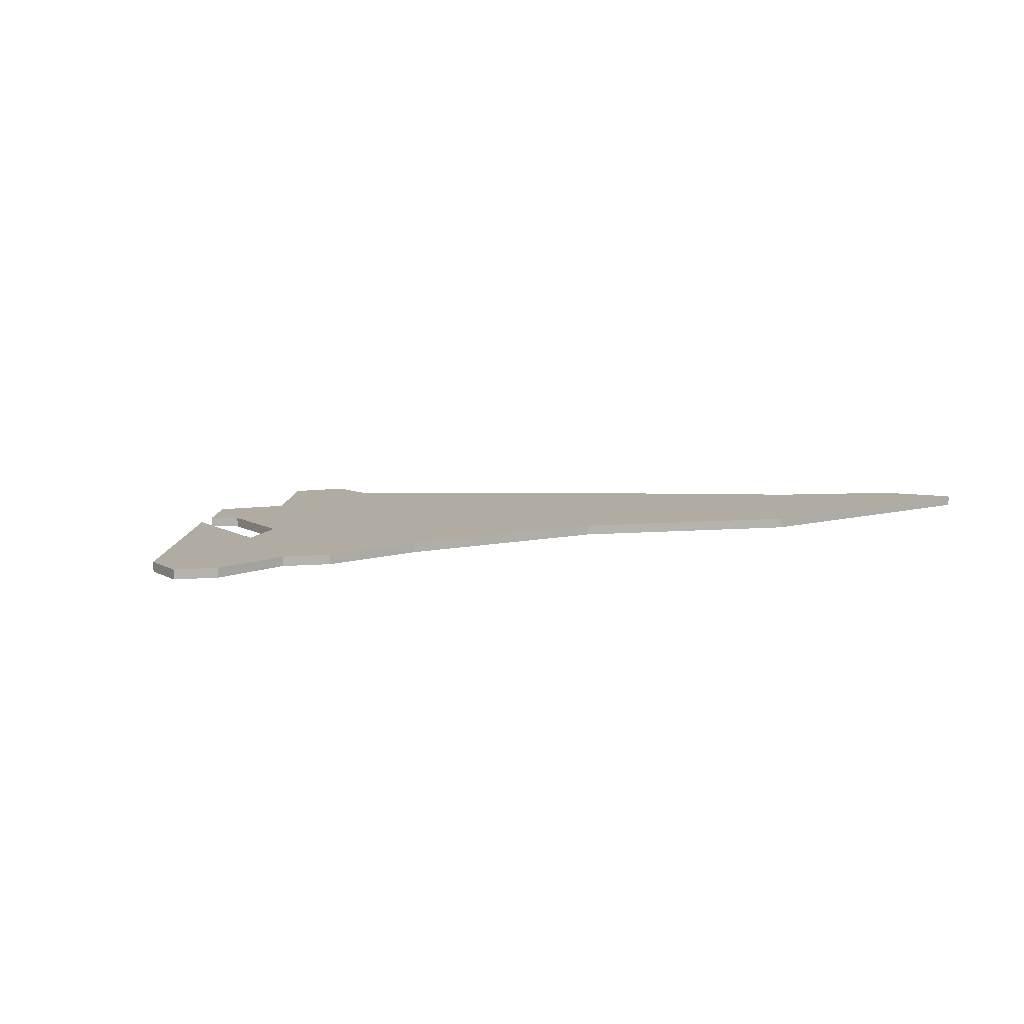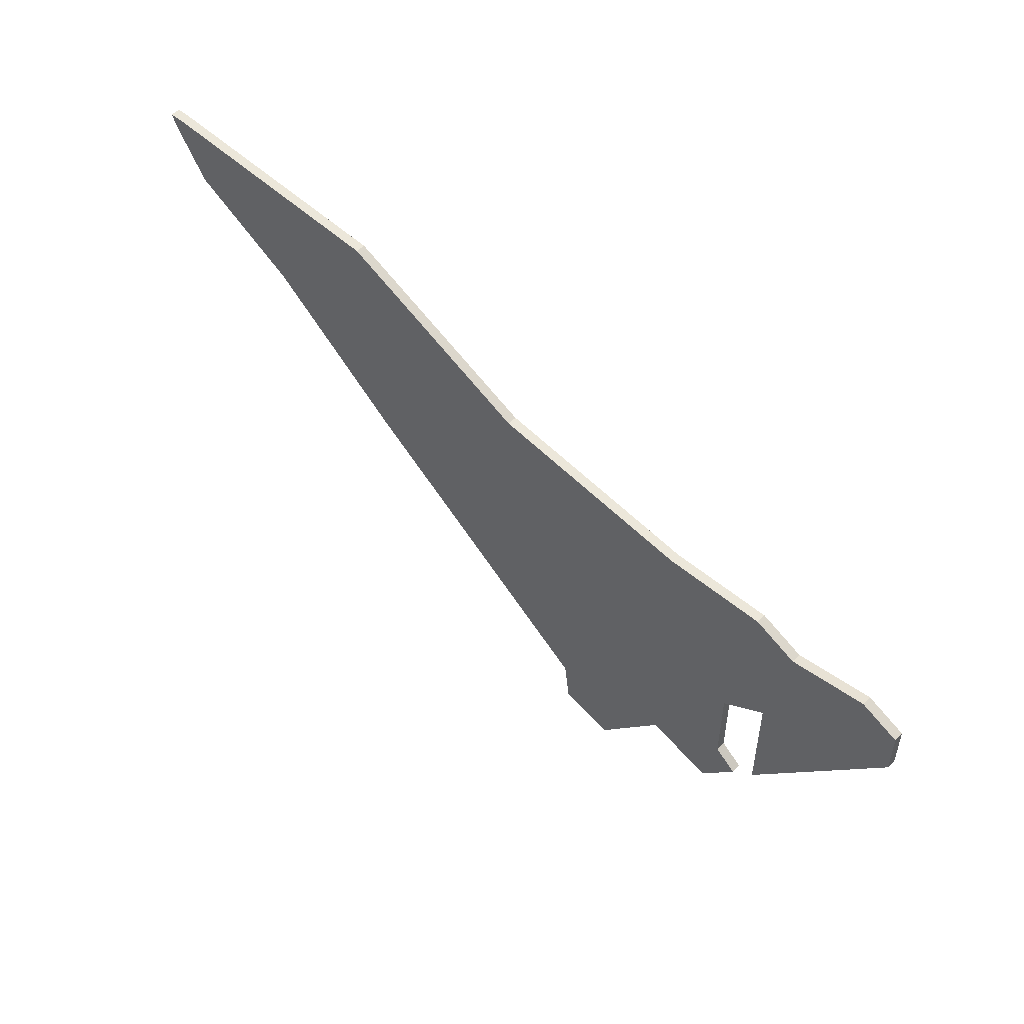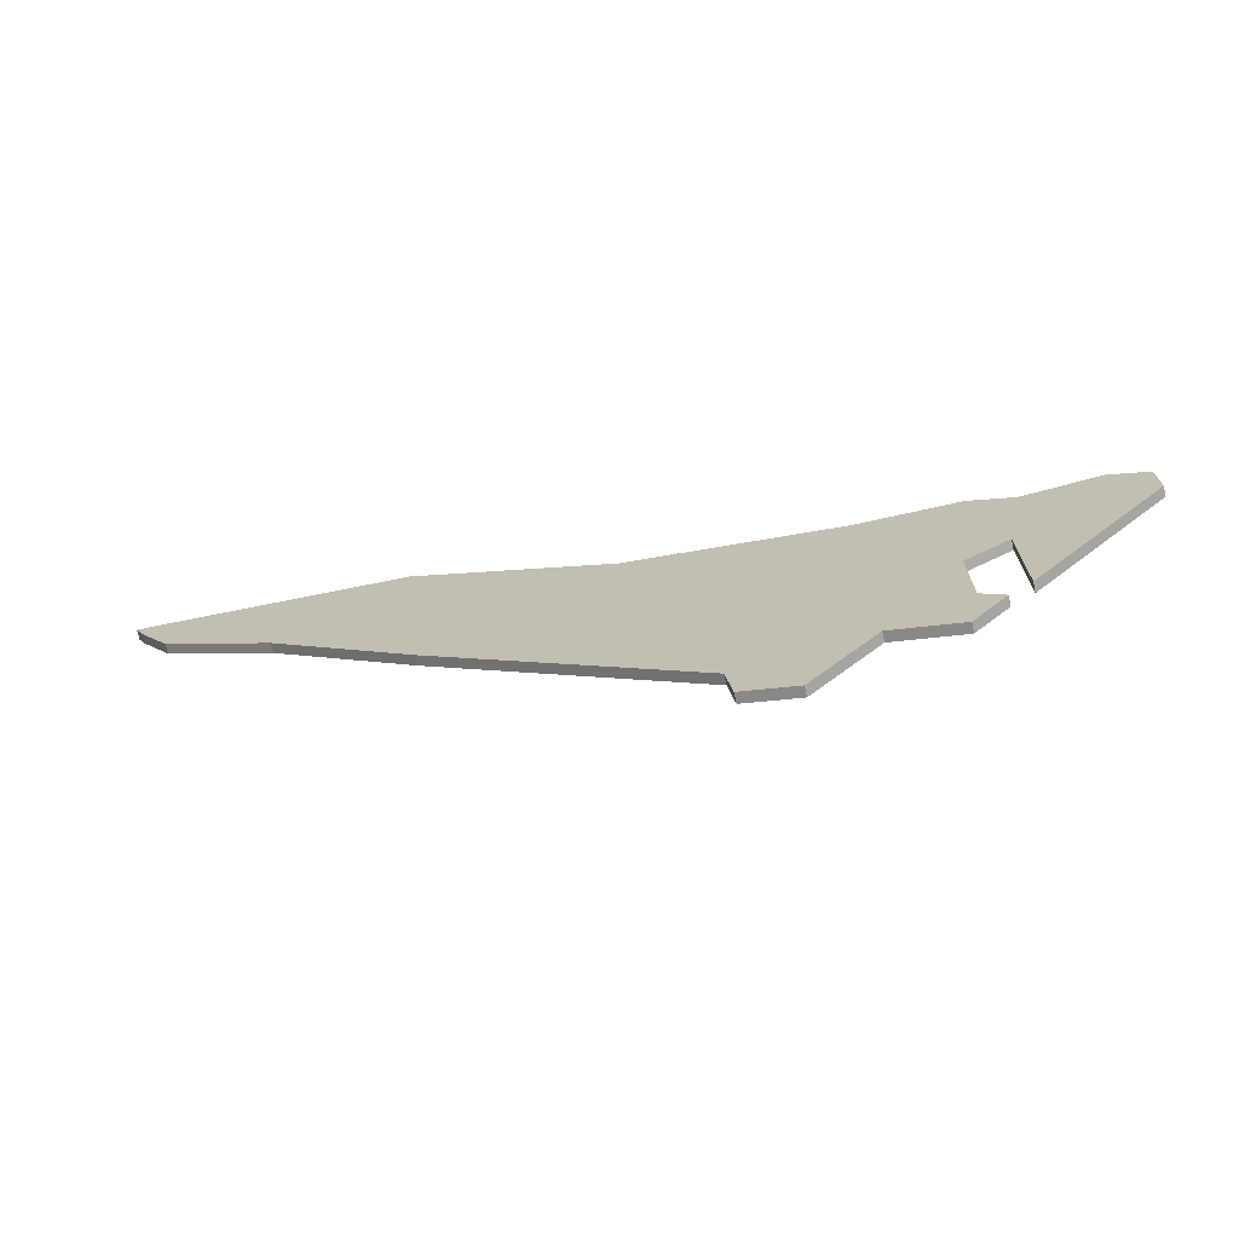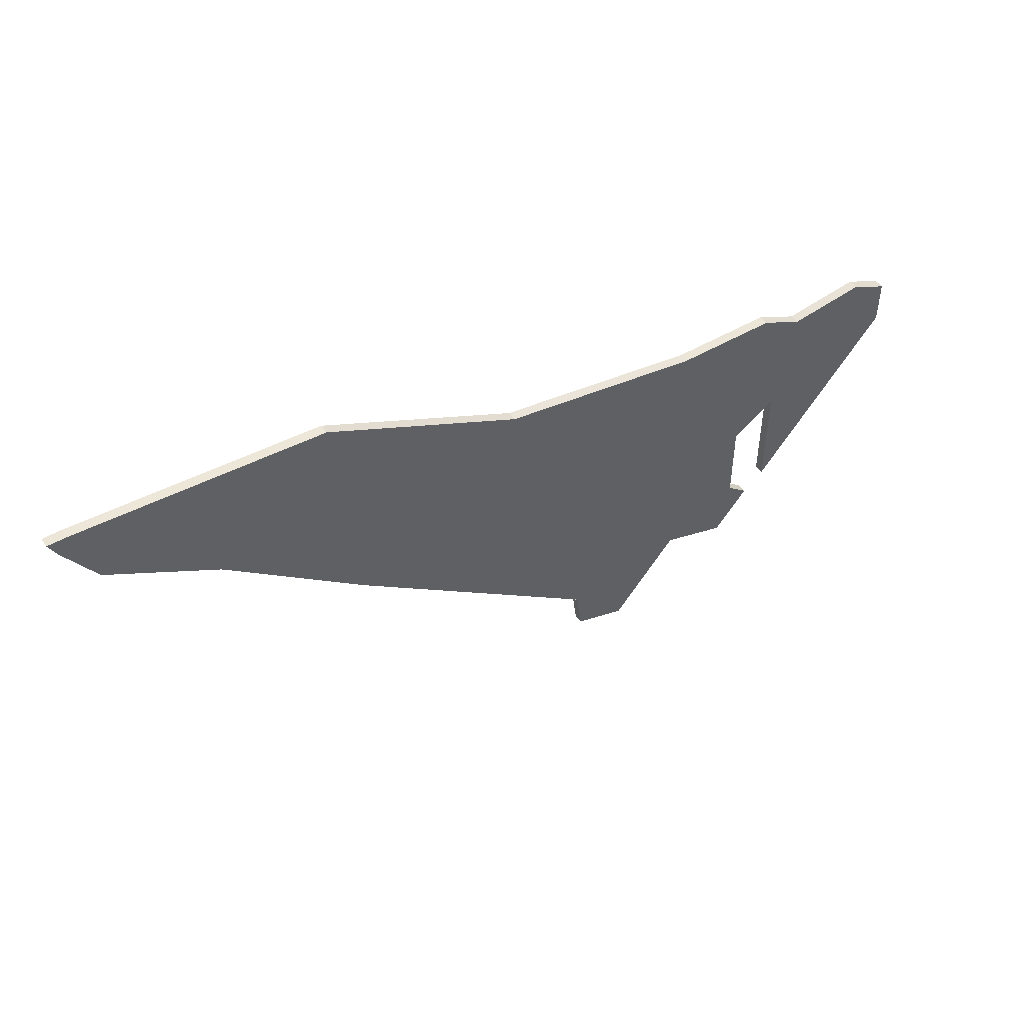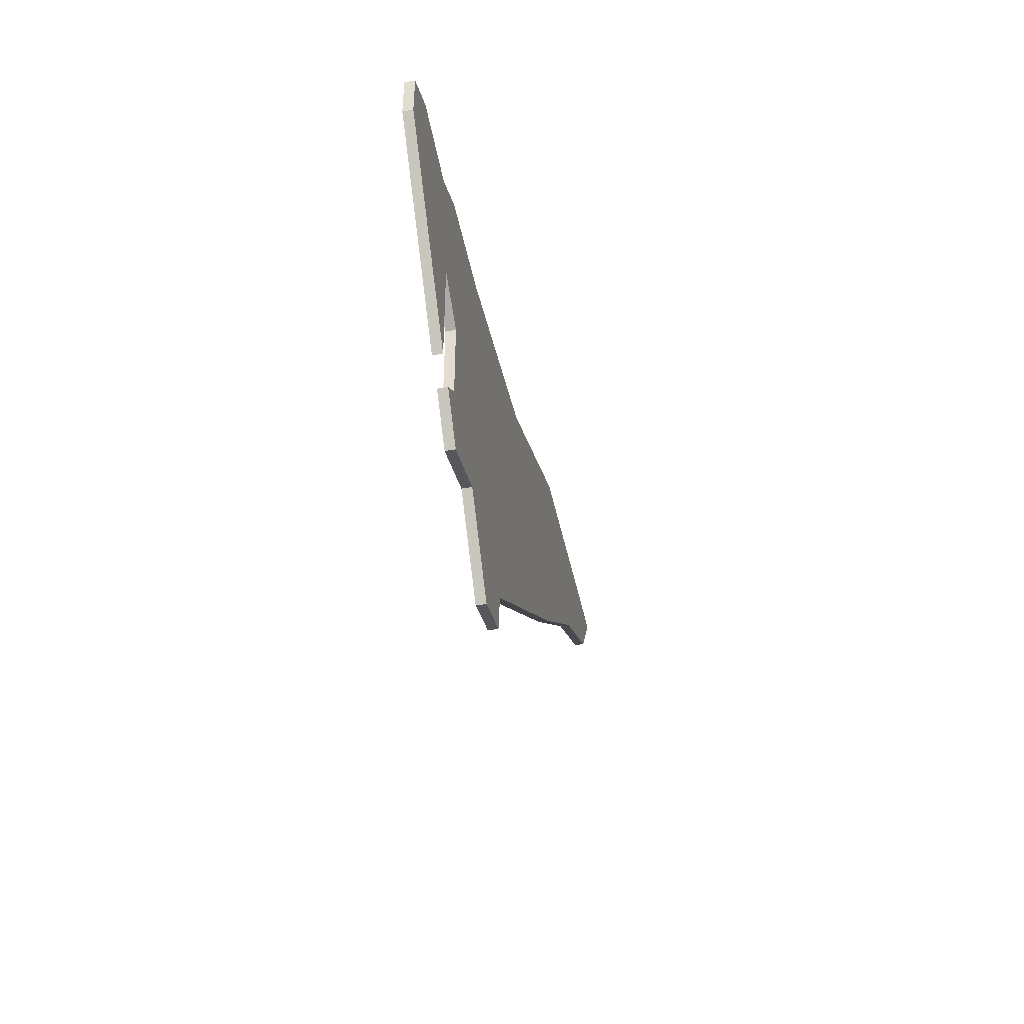
<metadata>
{"format":"obj","ext":"obj","renderer":"f3d","projection":"perspective","resolution":1024,"background":"white","views":[{"elev":10.2,"azim":143.3,"up":"+Z"},{"elev":51.1,"azim":43.0,"up":"+Y"},{"elev":-71.0,"azim":12.6,"up":"+Y"},{"elev":48.7,"azim":-33.1,"up":"+Y"},{"elev":-44.8,"azim":101.1,"up":"+Y"}]}
</metadata>
<code>
v -0.5821 0.5034 0.01
v -0.5821 0.5034 0
v -0.6009 0.5034 0
v -0.6009 0.5034 0.01
v -0.5928 0.4875 0.01
v -0.6009 0.5034 0.01
v -0.6009 0.5034 0
v -0.5928 0.4875 0
v -0.5604 0.4382 0.01
v -0.5928 0.4875 0.01
v -0.5928 0.4875 0
v -0.5604 0.4382 0
v -0.4482 0.3722 0.01
v -0.4962 0.4005 0.01
v -0.4962 0.4005 0
v -0.5043 0.4052 0
v -0.5043 0.4052 0.01
v -0.5052 0.4057 0.01
v -0.5052 0.4057 0
v -0.5604 0.4382 0
v -0.5604 0.4382 0.01
v -0.4482 0.3722 0
v -0.3022 0.2513 0.01
v -0.3139 0.261 0.01
v -0.3139 0.261 0
v -0.3579 0.2975 0.01
v -0.3579 0.2975 0
v -0.3752 0.3118 0.01
v -0.3752 0.3118 0
v -0.4095 0.3402 0.01
v -0.4095 0.3402 0
v -0.4482 0.3722 0
v -0.4482 0.3722 0.01
v -0.3022 0.2513 0
v -0.03816 0.04912 0.01
v -0.0935 0.09151 0.01
v -0.0935 0.09151 0
v -0.1042 0.09967 0.01
v -0.1042 0.09967 -3.469e-18
v -0.1226 0.1138 0.01
v -0.1226 0.1138 0
v -0.1702 0.1502 0.01
v -0.1702 0.1502 -3.469e-18
v -0.2182 0.187 0.01
v -0.2182 0.187 0
v -0.228 0.1945 0
v -0.228 0.1945 0.01
v -0.2362 0.2008 0.01
v -0.2362 0.2008 -3.469e-18
v -0.3022 0.2513 0.01
v -0.3022 0.2513 0
v -0.03816 0.04912 0
v -0.03235 0.005299 0.01
v -0.03816 0.04912 0.01
v -0.03816 0.04912 0
v -0.03235 0.005299 0
v 0.02124 -0.01147 0.01
v -0.02692 0.003602 0.01
v -0.02692 0.003602 0
v -0.03235 0.005299 0.01
v -0.03235 0.005299 0
v 0.02124 -0.01147 0
v 0.08907 0.07048 0.01
v 0.06873 0.0459 0.01
v 0.06873 0.0459 0
v 0.05516 0.0295 0
v 0.05516 0.0295 0.01
v 0.02124 -0.01147 0.01
v 0.02124 -0.01147 0
v 0.08907 0.07048 0
v 0.1573 0.04912 0.01
v 0.08907 0.07048 0.01
v 0.08907 0.07048 0
v 0.1573 0.04912 0
v 0.1573 0.04912 0
v 0.1644 0.05764 0
v 0.1644 0.05764 0.01
v 0.1924 0.09151 0
v 0.1924 0.09151 0.01
v 0.1927 0.09184 0.01
v 0.1573 0.04912 0.01
v 0.1927 0.09184 0
v 0.1701 0.1106 0.01
v 0.1927 0.09184 0.01
v 0.1927 0.09184 0
v 0.1701 0.1106 0
v 0.1701 0.1954 0.01
v 0.1701 0.1945 0.01
v 0.1701 0.1945 0
v 0.1701 0.1106 0
v 0.1701 0.1106 0.01
v 0.1701 0.1954 0
v 0.2153 0.2251 0.01
v 0.1701 0.1954 0.01
v 0.1701 0.1954 0
v 0.2153 0.2251 0
v 0.2153 0.2251 0
v 0.2153 0.1945 0
v 0.2153 0.1945 0.01
v 0.2153 0.1678 0.01
v 0.2153 0.1678 0
v 0.2153 0.1106 0
v 0.2153 0.1106 0.01
v 0.2153 0.2251 0.01
v 0.3557 0.2802 0.01
v 0.3089 0.2236 0.01
v 0.3089 0.2236 -3.469e-18
v 0.2848 0.1945 0.01
v 0.2848 0.1945 0
v 0.2621 0.1671 0.01
v 0.2621 0.1671 -3.469e-18
v 0.26 0.1646 0.01
v 0.26 0.1646 0
v 0.2153 0.1106 0
v 0.2153 0.1106 0.01
v 0.3557 0.2802 0
v 0.3557 0.3262 0.01
v 0.3557 0.2975 0.01
v 0.3557 0.2975 0
v 0.3557 0.2802 0
v 0.3557 0.2802 0.01
v 0.3557 0.3262 0
v 0.3167 0.345 0.01
v 0.3557 0.3262 0.01
v 0.3557 0.3262 0
v 0.3167 0.345 0
v 0.2372 0.3345 0.01
v 0.26 0.3375 0.01
v 0.26 0.3375 0
v 0.3167 0.345 0
v 0.3167 0.345 0.01
v 0.2372 0.3345 0
v 0.1935 0.3556 0.01
v 0.2372 0.3345 0.01
v 0.2372 0.3345 0
v 0.1935 0.3556 0
v 0.1935 0.3556 0
v 0.1644 0.3556 0
v 0.1644 0.3556 0.01
v 0.08907 0.3556 0.01
v 0.08907 0.3556 0
v 0.1935 0.3556 0.01
v -0.2182 0.4005 0.01
v -0.3139 0.4005 0.01
v -0.3139 0.2975 0.01
v 0.1644 0.2975 0.01
v 0.06873 0.2975 0.01
v 0.06873 0.1945 0.01
v -0.02692 0.2975 0.01
v -0.02692 0.1945 0.01
v -0.1226 0.2975 0.01
v -0.1226 0.1945 0.01
v -0.2182 0.2975 0.01
v -0.2182 0.1945 0.01
v 0.1644 0.1945 0.01
v 0.06873 0.09151 0.01
v -0.02692 0.09151 0.01
v -0.4095 0.4005 0.01
v -0.4962 0.4005 0.01
v -0.4482 0.3722 0.01
v -0.3752 0.3118 0.01
v -0.3579 0.2975 0.01
v -0.4095 0.3402 0.01
v -0.3139 0.261 0.01
v -0.2362 0.2008 0.01
v -0.228 0.1945 0.01
v -0.3022 0.2513 0.01
v -0.2182 0.187 0.01
v -0.1702 0.1502 0.01
v -0.1042 0.09967 0.01
v -0.0935 0.09151 0.01
v -0.1226 0.1138 0.01
v -0.02692 0.003602 0.01
v -0.03816 0.04912 0.01
v 0.05516 0.0295 0.01
v 0.06873 0.0459 0.01
v 0.02124 -0.01147 0.01
v 0.08907 0.07048 0.01
v 0.1573 0.04912 0.01
v 0.1644 0.05764 0.01
v 0.1644 0.09151 0.01
v 0.1701 0.1106 0.01
v 0.1924 0.09151 0.01
v 0.1927 0.09184 0.01
v 0.1701 0.1954 0.01
v 0.2153 0.2251 0.01
v 0.26 0.1945 0.01
v 0.26 0.2975 0.01
v 0.1701 0.1945 0.01
v 0.2153 0.1945 0.01
v 0.2153 0.1678 0.01
v 0.26 0.1646 0.01
v 0.2621 0.1671 0.01
v 0.3089 0.2236 0.01
v 0.3557 0.2802 0.01
v 0.2848 0.1945 0.01
v 0.3557 0.2975 0.01
v 0.3557 0.3262 0.01
v 0.3167 0.345 0.01
v 0.2372 0.3345 0.01
v 0.1935 0.3556 0.01
v 0.26 0.3375 0.01
v 0.1644 0.3556 0.01
v 0.08907 0.3556 0.01
v 0.06873 0.3588 0.01
v 0.01852 0.3667 0.01
v -0.05203 0.3778 0.01
v -0.02692 0.3738 0.01
v -0.1226 0.3889 0.01
v -0.1226 0.3889 0.01
v -0.1465 0.4005 0.01
v -0.1907 0.4218 0.01
v -0.2182 0.435 0.01
v -0.2589 0.4546 0.01
v -0.327 0.4875 0.01
v -0.3139 0.4812 0.01
v -0.412 0.4928 0.01
v -0.4971 0.4981 0.01
v -0.5043 0.4052 0.01
v -0.5052 0.4986 0.01
v -0.5052 0.4057 0.01
v -0.4095 0.4926 0.01
v -0.5821 0.5034 0.01
v -0.6009 0.5034 0.01
v -0.5928 0.4875 0.01
v -0.5604 0.4382 0.01
v 0.2153 0.1106 0.01
v -0.03235 0.005299 0.01
v 0.1644 0.09151 0
v 0.06873 0.09151 0
v 0.06873 0.1945 0
v -0.02692 0.09151 0
v -0.02692 0.1945 0
v 0.1644 0.1945 0
v 0.06873 0.2975 0
v -0.02692 0.2975 0
v -0.1226 0.1945 0
v -0.1226 0.2975 0
v -0.2182 0.1945 0
v -0.2182 0.2975 0
v -0.3139 0.2975 0
v -0.3139 0.4005 0
v -0.4095 0.4005 0
v -0.4095 0.4926 0
v -0.327 0.4875 0
v -0.2589 0.4546 0
v -0.2182 0.435 0
v -0.3139 0.4812 0
v -0.2182 0.4005 0
v -0.1907 0.4218 0
v -0.1465 0.4005 0
v -0.1226 0.3889 0
v -0.1226 0.3889 0
v -0.05203 0.3778 0
v 0.01852 0.3667 0
v -0.02692 0.3738 0
v 0.1644 0.2975 0
v 0.08907 0.3556 0
v 0.06873 0.3588 0
v 0.1935 0.3556 0
v 0.2372 0.3345 0
v 0.1644 0.3556 0
v 0.26 0.2975 0
v 0.3167 0.345 0
v 0.3557 0.3262 0
v 0.26 0.3375 0
v 0.3089 0.2236 -3.469e-18
v 0.2848 0.1945 0
v 0.3557 0.2975 0
v 0.3557 0.2802 0
v 0.26 0.1945 0
v 0.2621 0.1671 -3.469e-18
v 0.26 0.1646 0
v 0.2153 0.1678 0
v 0.2153 0.1106 0
v 0.2153 0.2251 0
v 0.1701 0.1954 0
v 0.2153 0.1945 0
v 0.1701 0.1106 0
v 0.1927 0.09184 0
v 0.1924 0.09151 0
v 0.1701 0.1945 0
v 0.08907 0.07048 0
v 0.1644 0.05764 0
v 0.1573 0.04912 0
v 0.05516 0.0295 0
v 0.02124 -0.01147 0
v 0.06873 0.0459 0
v -0.02692 0.003602 0
v -0.03235 0.005299 0
v -0.03816 0.04912 0
v -0.1042 0.09967 -3.469e-18
v -0.1226 0.1138 0
v -0.0935 0.09151 0
v -0.1702 0.1502 -3.469e-18
v -0.2182 0.187 0
v -0.3022 0.2513 0
v -0.3139 0.261 0
v -0.2362 0.2008 -3.469e-18
v -0.228 0.1945 0
v -0.3752 0.3118 0
v -0.4095 0.3402 0
v -0.3579 0.2975 0
v -0.4482 0.3722 0
v -0.4962 0.4005 0
v -0.4971 0.4981 3.469e-18
v -0.412 0.4928 3.469e-18
v -0.5043 0.4052 0
v -0.5052 0.4057 0
v -0.5052 0.4986 0
v -0.5604 0.4382 0
v -0.5821 0.5034 0
v -0.5928 0.4875 0
v -0.6009 0.5034 0
v -0.1226 0.3889 0.01
v -0.1226 0.3889 0.01
v -0.1226 0.3889 0
v -0.05203 0.3778 0
v -0.05203 0.3778 0.01
v -0.02692 0.3738 0.01
v -0.02692 0.3738 0
v 0.01852 0.3667 0
v 0.01852 0.3667 0.01
v 0.06873 0.3588 0.01
v 0.06873 0.3588 0
v 0.08907 0.3556 0
v 0.08907 0.3556 0.01
v -0.1226 0.3889 0
v -0.327 0.4875 0.01
v -0.3139 0.4812 0.01
v -0.3139 0.4812 0
v -0.2589 0.4546 0
v -0.2589 0.4546 0.01
v -0.2182 0.435 0.01
v -0.2182 0.435 0
v -0.1907 0.4218 0
v -0.1907 0.4218 0.01
v -0.1465 0.4005 0.01
v -0.1465 0.4005 0
v -0.1226 0.3889 0
v -0.1226 0.3889 0.01
v -0.327 0.4875 0
v -0.5052 0.4986 0.01
v -0.4971 0.4981 0.01
v -0.4971 0.4981 3.469e-18
v -0.5821 0.5034 0.01
v -0.5052 0.4986 0
v -0.5821 0.5034 0
v -0.412 0.4928 0.01
v -0.412 0.4928 3.469e-18
v -0.327 0.4875 0
v -0.4095 0.4926 0
v -0.4095 0.4926 0.01
v -0.327 0.4875 0.01
g  mesh 1 SG_Sentosa
f 1 3 4
f 3 1 2
f 5 7 8
f 7 5 6
f 9 11 12
f 11 9 10
f 16 14 17
f 17 19 16
f 19 17 18
f 15 13 14
f 14 16 15
f 18 20 19
f 20 18 21
f 13 15 22
f 28 31 29
f 25 23 24
f 26 25 24
f 25 26 27
f 27 28 29
f 28 27 26
f 31 28 30
f 30 32 31
f 32 30 33
f 23 25 34
f 42 45 43
f 37 35 36
f 37 38 39
f 38 37 36
f 41 38 40
f 41 42 43
f 42 41 40
f 45 42 44
f 44 46 45
f 46 44 47
f 46 48 49
f 48 46 47
f 51 48 50
f 48 51 49
f 35 37 52
f 38 41 39
f 55 53 54
f 53 55 56
f 57 59 62
f 60 59 58
f 59 60 61
f 59 57 58
f 65 63 64
f 64 66 65
f 66 64 67
f 69 67 68
f 67 69 66
f 63 65 70
f 73 71 72
f 71 73 74
f 78 80 79
f 77 75 76
f 79 76 78
f 80 78 82
f 76 79 77
f 75 77 81
f 85 83 84
f 83 85 86
f 87 89 92
f 89 87 88
f 88 90 89
f 90 88 91
f 95 93 94
f 93 95 96
f 102 100 101
f 99 97 98
f 98 100 99
f 100 98 101
f 97 99 104
f 100 102 103
f 113 110 112
f 107 105 106
f 109 106 108
f 109 110 111
f 106 109 107
f 110 109 108
f 105 107 116
f 112 114 113
f 114 112 115
f 110 113 111
f 120 118 121
f 117 119 122
f 119 117 118
f 118 120 119
f 123 125 126
f 125 123 124
f 130 128 131
f 127 129 132
f 129 127 128
f 128 130 129
f 133 135 136
f 135 133 134
f 140 138 141
f 138 140 139
f 139 137 138
f 137 139 142
f 315 317 328
f 323 325 322
f 326 324 327
f 324 326 325
f 325 323 324
f 322 320 323
f 320 322 321
f 321 319 320
f 318 316 319
f 316 318 317
f 317 315 316
f 319 321 318
f 331 329 330
f 330 332 331
f 332 330 333
f 335 333 334
f 334 336 335
f 336 334 337
f 339 337 338
f 338 340 339
f 340 338 341
f 337 339 336
f 333 335 332
f 329 331 342
f 343 345 347
f 344 350 345
f 351 353 354
f 353 350 349
f 350 353 352
f 353 351 352
f 350 344 349
f 346 347 348
f 347 346 343
f 345 343 344
f 143 145 153
f 146 148 155
f 147 150 148
f 149 152 150
f 151 154 152
f 155 156 181
f 148 157 156
f 158 160 163
f 144 162 145
f 162 164 145
f 153 166 154
f 166 168 154
f 152 169 172
f 150 171 157
f 173 174 228
f 157 176 156
f 178 180 181
f 180 183 181
f 155 182 189
f 187 186 190
f 192 191 227
f 187 193 196
f 188 195 197
f 188 199 202
f 146 201 203
f 147 204 205
f 149 206 208
f 151 207 210
f 143 212 213
f 144 214 216
f 158 215 222
f 218 221 219
f 223 225 226
f 220 226 221
f 226 220 223
f 225 223 224
f 159 217 218
f 217 158 222
f 221 218 220
f 159 218 219
f 217 159 158
f 215 144 216
f 215 158 144
f 144 213 214
f 213 144 143
f 212 143 211
f 143 209 211
f 153 209 143
f 209 151 210
f 209 153 151
f 207 149 208
f 207 151 149
f 147 206 149
f 206 147 205
f 146 204 147
f 204 146 203
f 200 188 202
f 146 200 201
f 200 146 188
f 188 198 199
f 198 188 197
f 188 196 194
f 196 188 187
f 195 188 194
f 193 187 192
f 187 191 192
f 191 187 190
f 146 186 188
f 185 155 189
f 186 187 188
f 185 146 155
f 186 146 185
f 182 183 184
f 183 182 181
f 182 155 181
f 178 156 176
f 178 181 156
f 180 178 179
f 157 177 175
f 177 157 173
f 176 157 175
f 174 157 171
f 174 173 157
f 150 172 170
f 172 150 152
f 171 150 170
f 152 168 169
f 168 152 154
f 153 167 165
f 153 164 167
f 145 143 144
f 148 146 147
f 150 147 149
f 152 149 151
f 154 151 153
f 156 155 148
f 157 148 150
f 160 158 159
f 162 144 161
f 163 144 158
f 144 163 161
f 164 153 145
f 166 153 165
f 257 277 234
f 276 271 278
f 271 276 263
f 281 279 280
f 279 234 282
f 234 279 229
f 284 283 229
f 283 284 285
f 229 283 230
f 287 232 286
f 288 232 230
f 232 288 286
f 291 289 290
f 289 291 232
f 293 233 292
f 294 233 232
f 233 294 292
f 296 237 295
f 295 237 293
f 298 240 297
f 297 240 299
f 300 240 239
f 240 300 299
f 302 242 301
f 303 242 241
f 242 303 301
f 304 243 302
f 307 305 306
f 305 307 243
f 306 305 308
f 309 306 308
f 306 309 310
f 311 310 309
f 313 312 311
f 257 276 277
f 310 311 312
f 243 307 244
f 243 304 305
f 242 302 243
f 298 303 241
f 240 298 241
f 296 300 239
f 237 296 239
f 233 293 237
f 232 291 294
f 232 287 289
f 230 283 288
f 281 284 229
f 279 281 229
f 234 277 282
f 271 274 278
f 271 272 273
f 263 268 271
f 263 265 269
f 263 261 266
f 257 258 262
f 235 255 259
f 236 254 256
f 238 252 253
f 249 250 251
f 242 247 249
f 242 245 248
f 240 242 249
f 237 240 238
f 233 238 236
f 231 236 235
f 234 235 257
f 230 233 231
f 229 231 234
f 276 257 263
f 274 273 275
f 274 271 273
f 272 271 268
f 263 270 267
f 270 263 269
f 268 263 267
f 264 263 266
f 265 263 264
f 261 257 260
f 312 313 314
f 260 257 262
f 258 235 259
f 258 257 235
f 255 236 256
f 255 235 236
f 238 254 236
f 254 238 253
f 240 252 238
f 251 240 249
f 252 240 251
f 250 249 247
f 246 242 248
f 247 242 246
f 243 245 242
f 245 243 244
f 242 240 241
f 240 237 239
f 238 233 237
f 236 231 233
f 235 234 231
f 233 230 232
f 231 229 230
f 257 261 263

</code>
